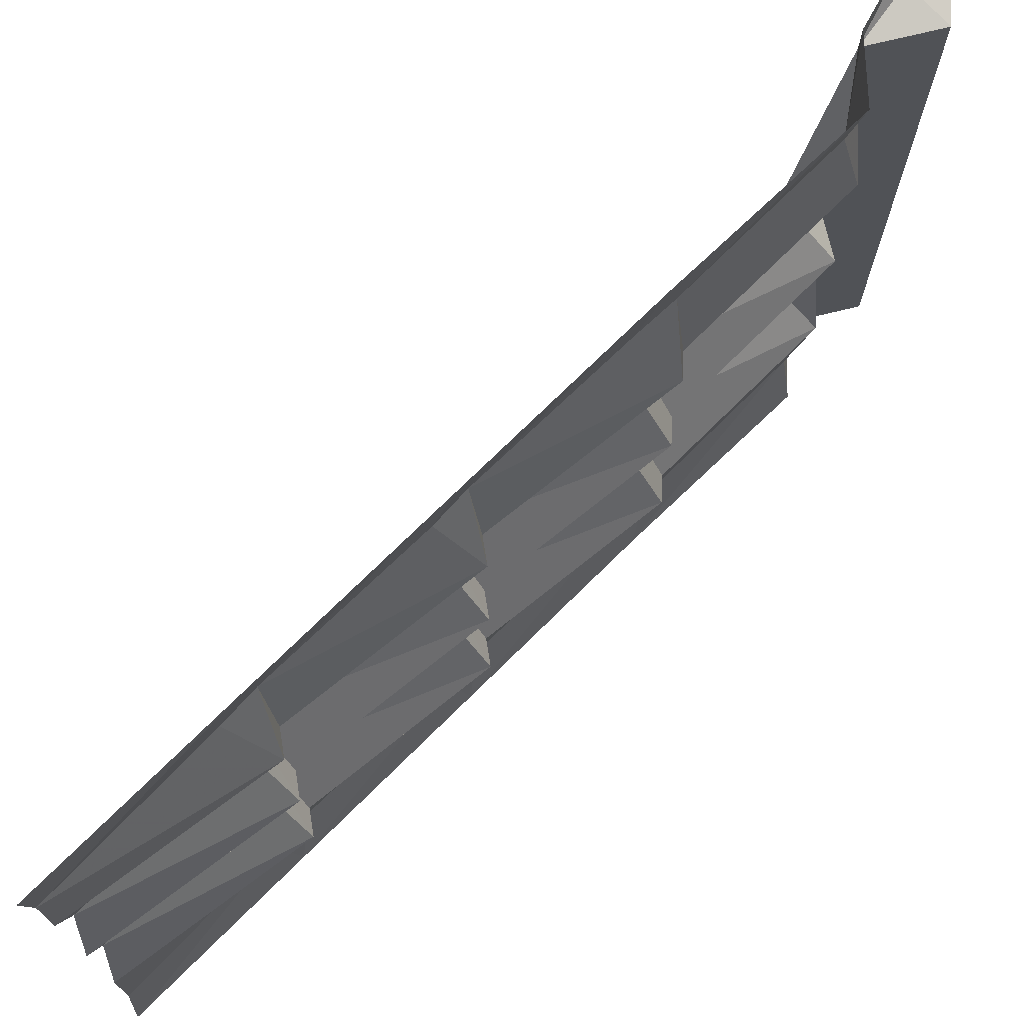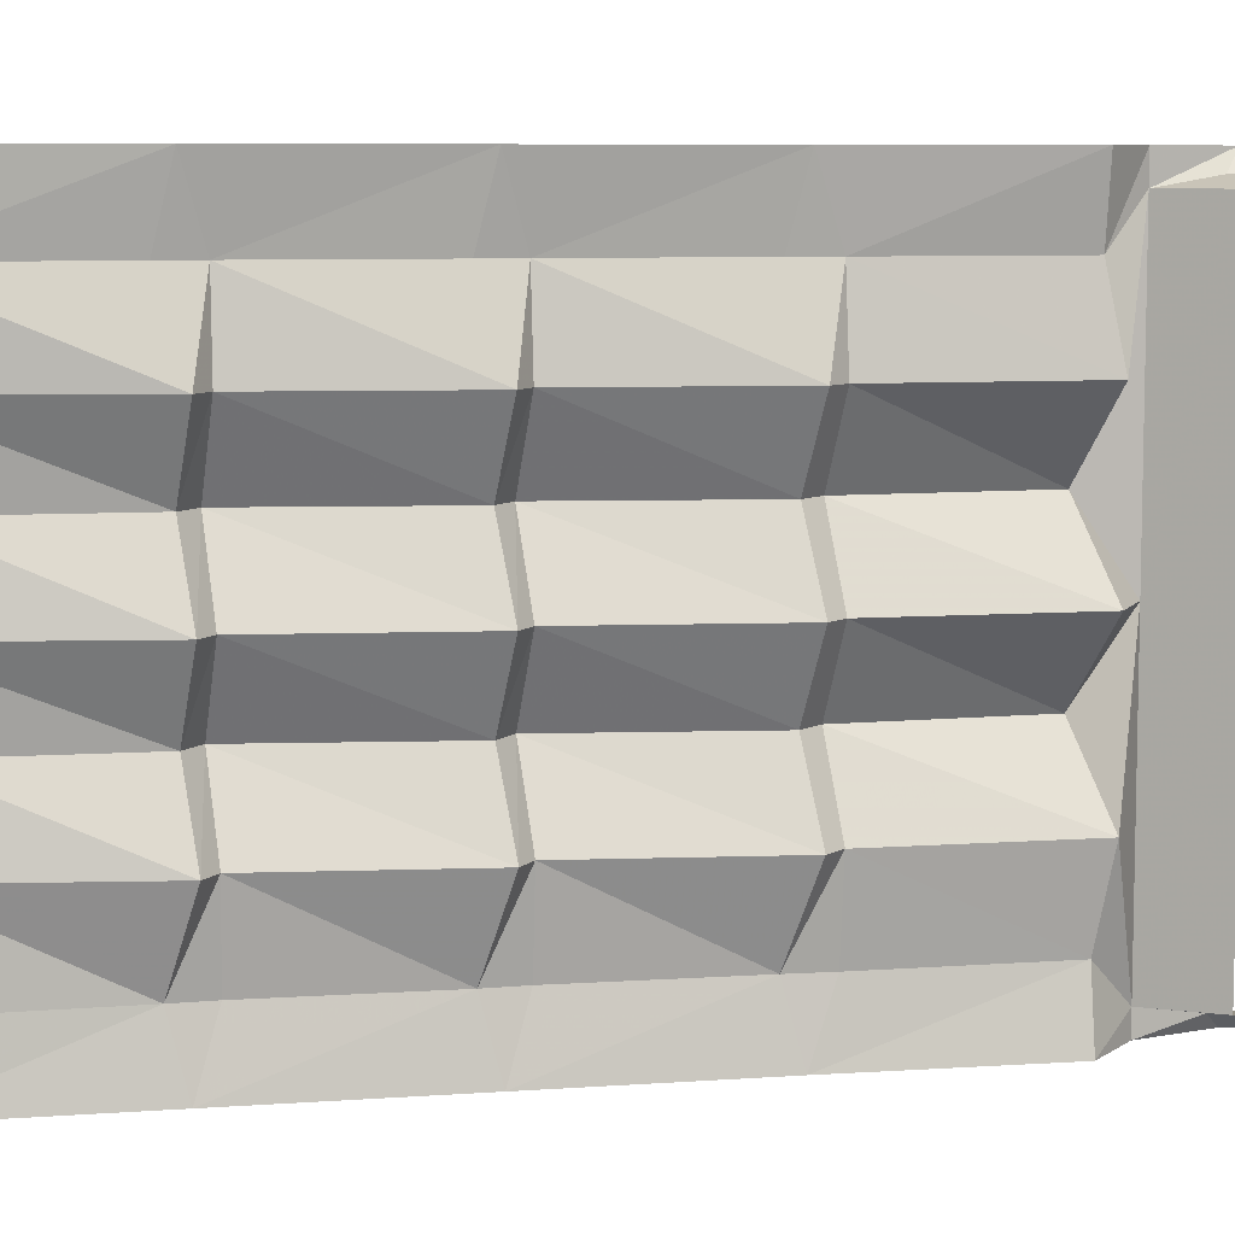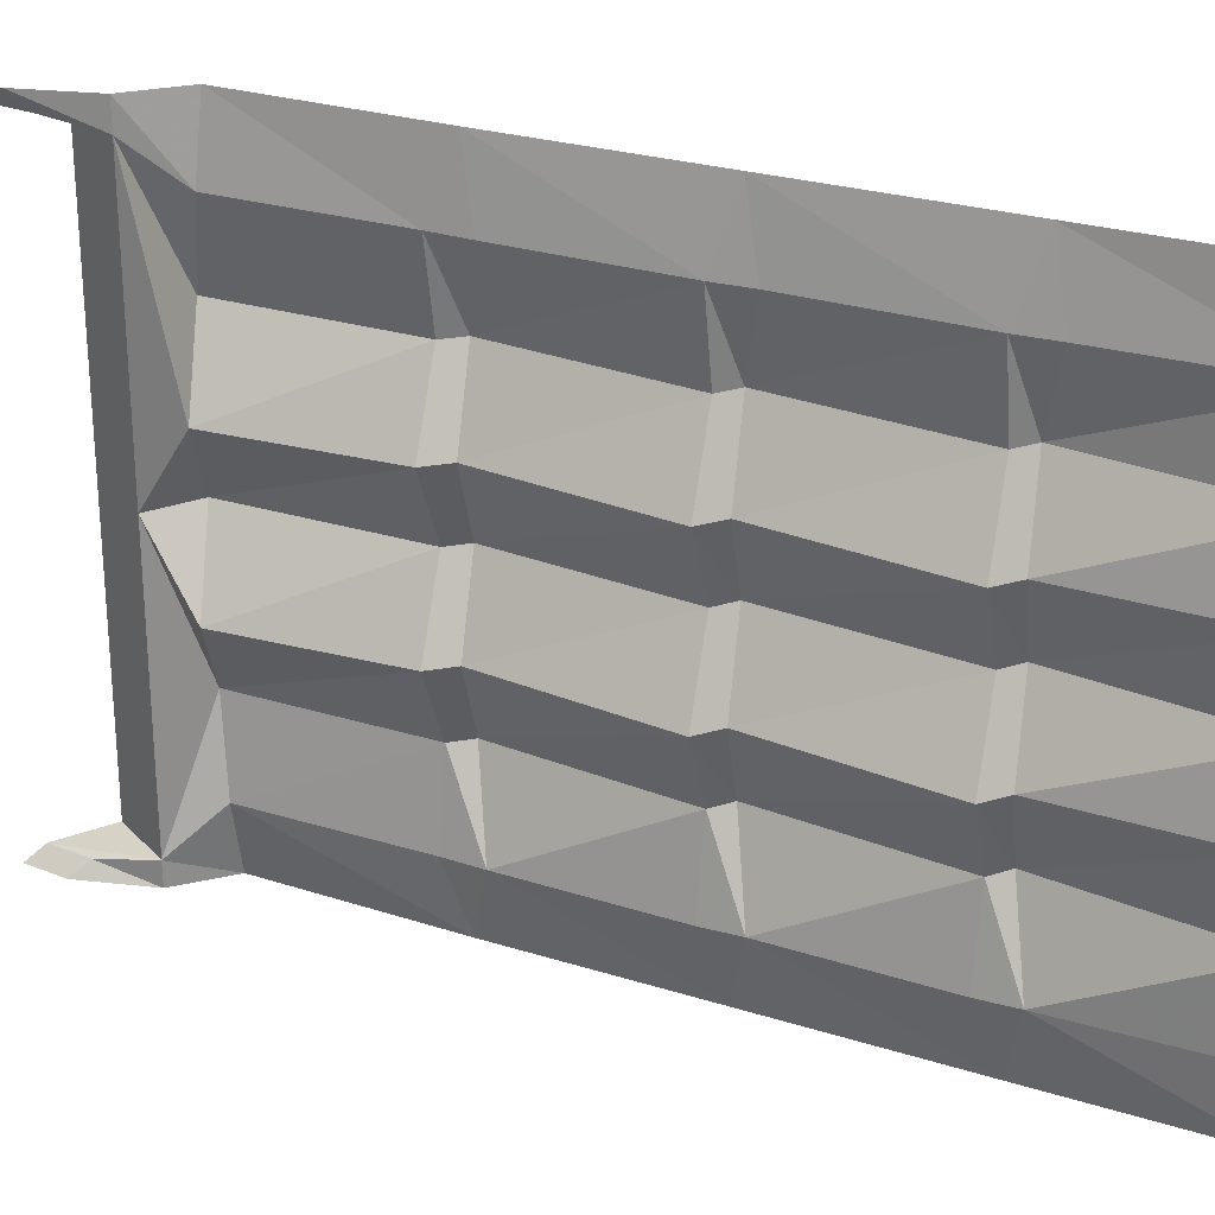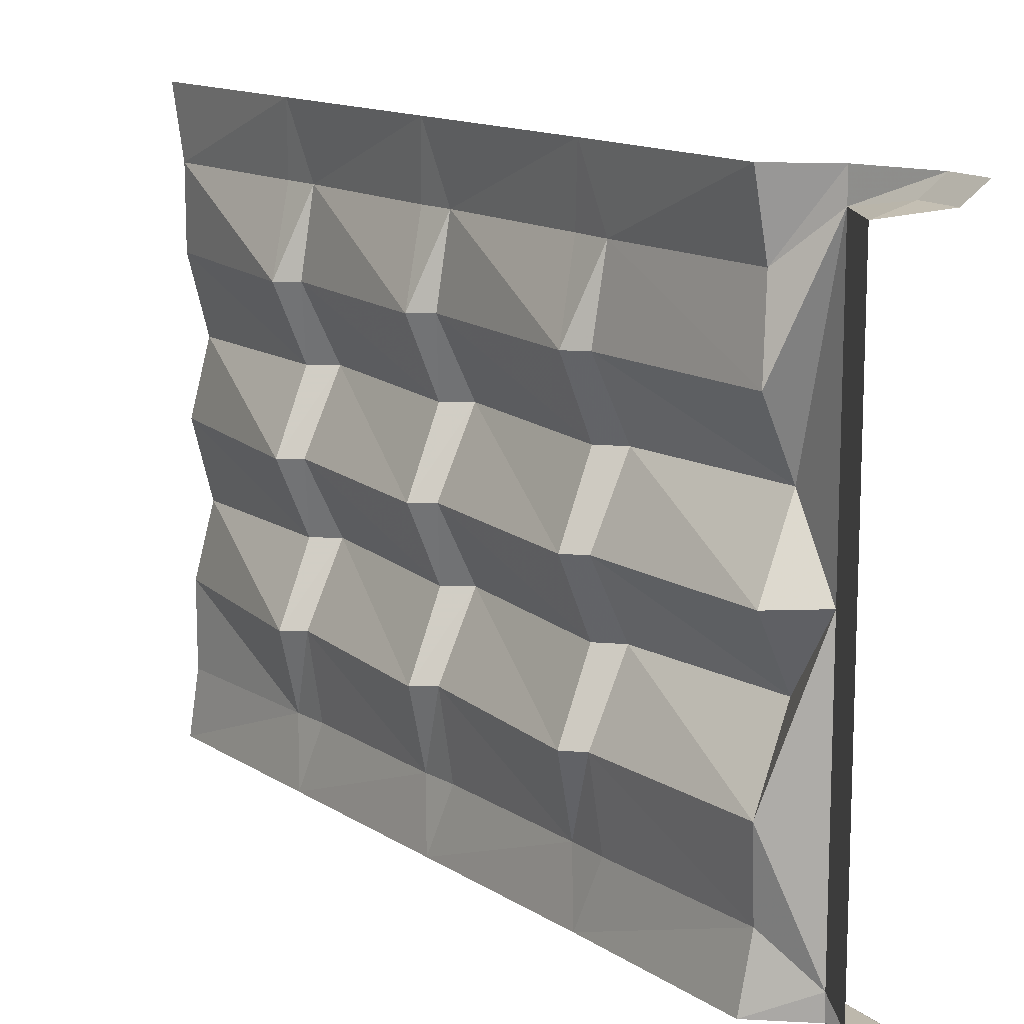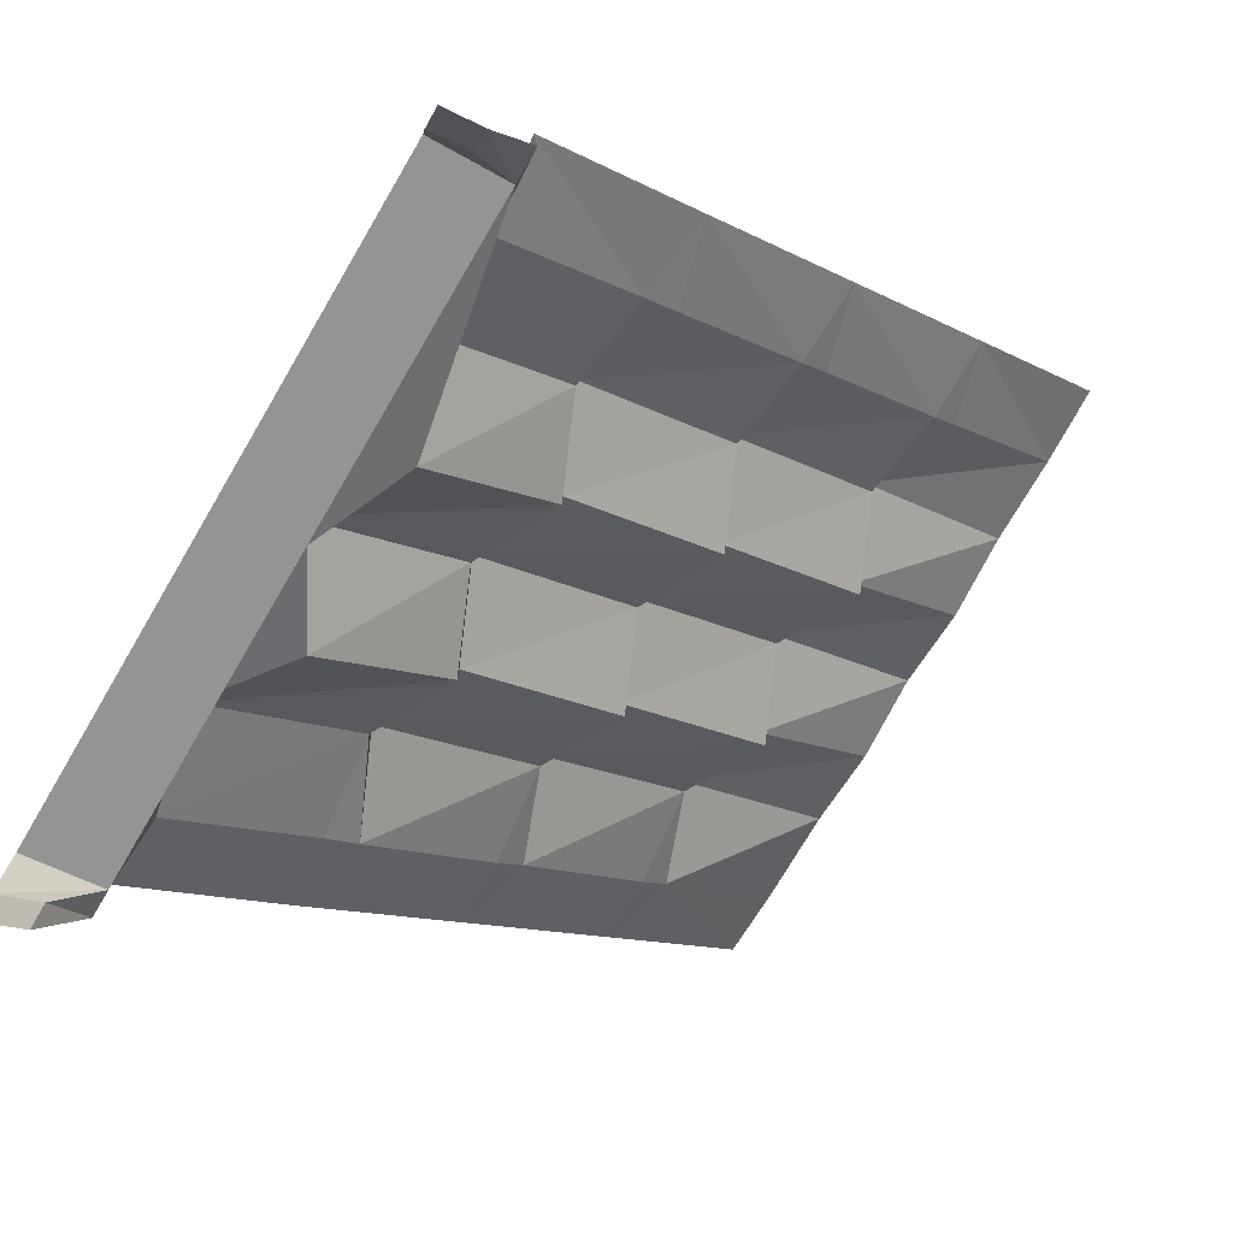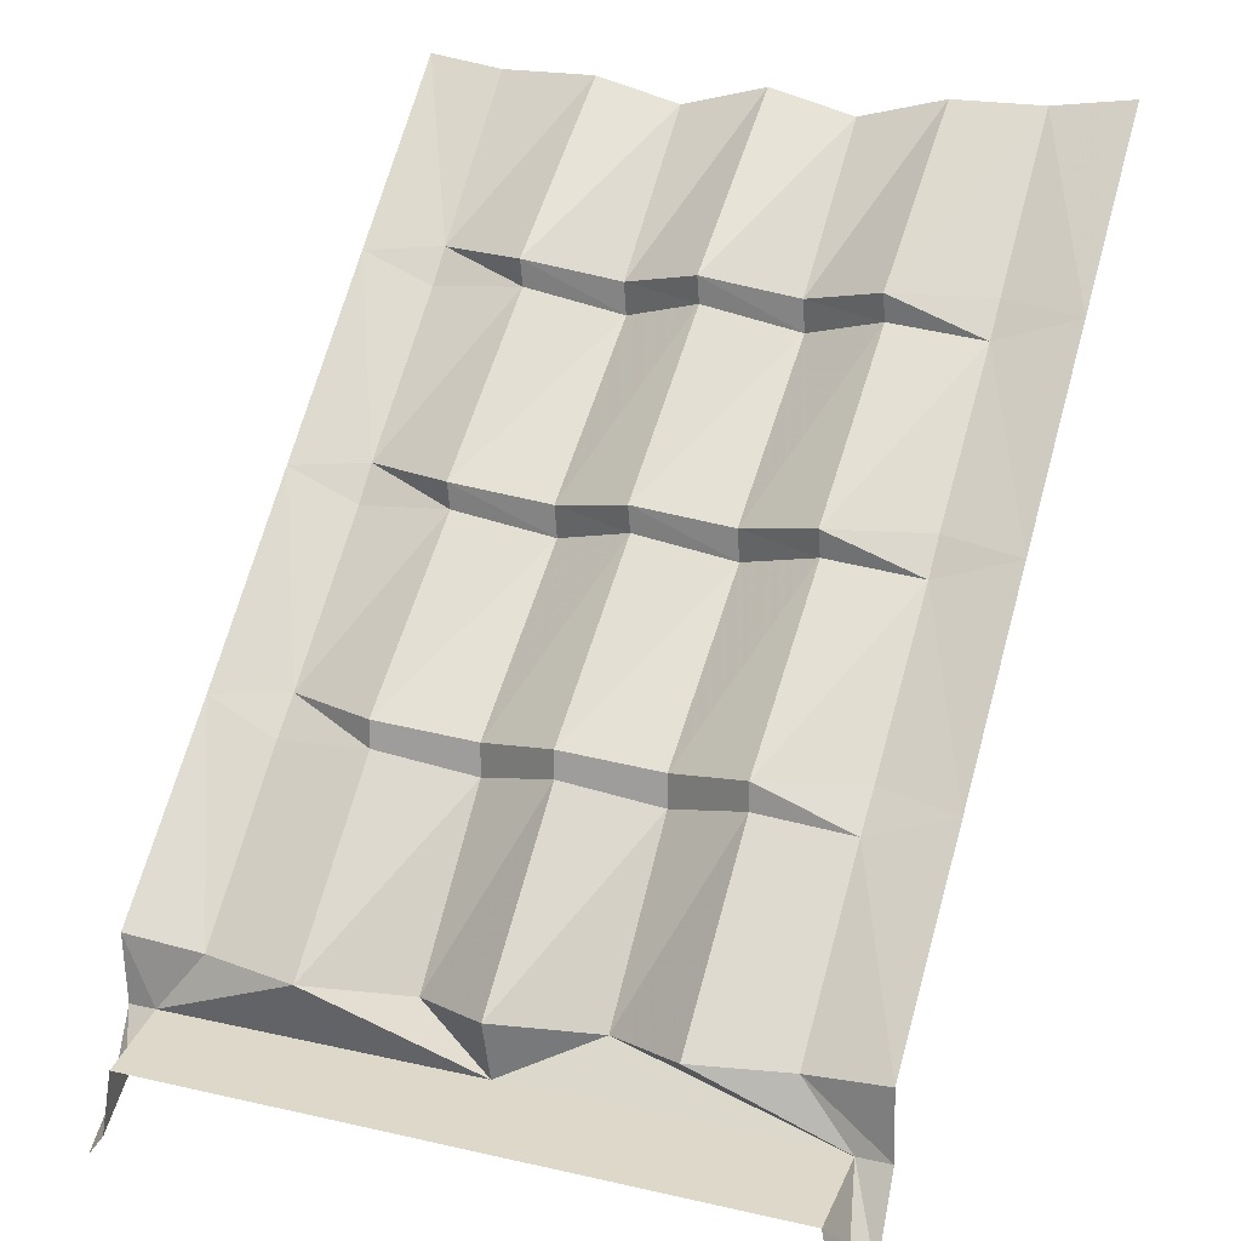
<metadata>
{"format":"obj","ext":"obj","renderer":"f3d","projection":"perspective","resolution":1024,"background":"white","views":[{"elev":73.1,"azim":-177.8,"up":"+Z"},{"elev":7.7,"azim":-144.4,"up":"+Z"},{"elev":25.8,"azim":73.7,"up":"+Z"},{"elev":13.4,"azim":-78.7,"up":"+Z"},{"elev":-75.2,"azim":-30.5,"up":"+Y"},{"elev":19.6,"azim":-66.9,"up":"+Y"}]}
</metadata>
<code>
v 0.2812 -0.2344 0.5
v 0.3125 -0.2266 0.3828
v 0.5 -0.01562 0.3828
v 0.5 0 0.5
v 0.3125 -0.2266 -0.3906
v 0.2812 -0.2344 -0.5
v 0.5 0 -0.5
v 0.5 -0.01562 -0.3906
v 0.5 -0.01562 -0.25
v 0.25 -0.2188 -0.25
v 0.2578 -0.2578 -0.25
v 0.2734 -0.2734 -0.3906
v 0.08594 -0.4688 -0.3906
v 0.05469 -0.4766 -0.5
v 0.04688 -0.5156 -0.3906
v -0.1406 -0.7109 -0.3906
v -0.1719 -0.7188 -0.5
v -0.1875 -0.7578 -0.3906
v -0.3828 -0.9688 -0.3906
v -0.3984 -0.9531 -0.5
v -0.3906 -1.055 -0.4609
v -0.3906 -1.055 -0.5
v -0.4453 -1.133 -0.4766
v -0.4453 -1.164 -0.5
v -0.5 -1.18 -0.4766
v -0.5 -1.211 -0.5
v 0.5 -0.04688 -0.125
v 0.3047 -0.25 -0.125
v 0.3125 -0.2969 -0.125
v 0.02344 -0.4609 -0.25
v 0.5 -0.01562 0
v 0.25 -0.2188 0
v 0.2578 -0.2578 0
v 0.07812 -0.4922 -0.125
v 0.08594 -0.5391 -0.125
v 0.03125 -0.5 -0.25
v -0.2031 -0.7031 -0.25
v -0.2031 -0.7422 -0.25
v -0.4141 -0.9688 -0.25
v -0.3906 -1.055 0
v -0.5 -1.086 0
v -0.5 -1.086 -0.4609
v 0.5 -0.04688 0.125
v 0.3047 -0.25 0.125
v 0.3125 -0.2969 0.125
v 0.02344 -0.4609 0
v 0.03125 -0.5 0
v -0.1484 -0.7344 -0.125
v 0.5 -0.01562 0.25
v 0.25 -0.2188 0.25
v 0.2578 -0.2578 0.25
v 0.07812 -0.4922 0.125
v 0.08594 -0.5391 0.125
v -0.2031 -0.7031 0
v -0.2031 -0.7422 0
v -0.1484 -0.7812 -0.125
v -0.3281 -1 -0.125
v -0.4141 -0.9688 0
v -0.3281 -1 0.125
v -0.3906 -1.055 0.4531
v -0.5 -1.086 0.4531
v 0.2734 -0.2734 0.3828
v 0.02344 -0.4609 0.25
v 0.03125 -0.5 0.25
v -0.1484 -0.7344 0.125
v -0.1484 -0.7812 0.125
v 0.05469 -0.4766 0.5
v 0.08594 -0.4688 0.3828
v 0.04688 -0.5156 0.3828
v -0.2031 -0.7031 0.25
v -0.2031 -0.7422 0.25
v -0.1719 -0.7188 0.5
v -0.1406 -0.7109 0.3828
v -0.1875 -0.7578 0.3828
v -0.4141 -0.9688 0.25
v -0.3828 -0.9688 0.3828
v -0.3906 -1.055 0.5
v -0.4453 -1.164 0.5
v -0.4453 -1.133 0.4688
v -0.5 -1.18 0.4688
v -0.5 -1.211 0.5
v -0.3984 -0.9531 0.5
f 1 2 3
f 1 3 4
f 5 6 7
f 5 7 8
f 5 10 11
f 5 11 12
f 5 12 6
f 6 12 13
f 6 13 14
f 14 13 15
f 14 15 16
f 14 16 17
f 17 16 18
f 17 18 19
f 17 19 20
f 20 19 21
f 20 21 22
f 22 21 23
f 22 23 24
f 10 28 29
f 10 29 11
f 28 32 33
f 28 33 29
f 30 34 35
f 30 35 36
f 30 36 13
f 13 36 15
f 16 37 38
f 16 38 18
f 19 39 21
f 21 39 40
f 21 42 25
f 21 25 23
f 32 44 45
f 32 45 33
f 34 46 47
f 34 47 35
f 44 50 51
f 44 51 45
f 46 52 53
f 46 53 47
f 48 54 55
f 48 55 56
f 48 56 37
f 37 56 38
f 39 57 40
f 40 57 58
f 40 58 59
f 40 59 60
f 50 2 62
f 50 62 51
f 52 63 64
f 52 64 53
f 54 65 66
f 54 66 55
f 67 68 62
f 67 62 1
f 1 62 2
f 63 68 69
f 63 69 64
f 65 70 71
f 65 71 66
f 72 73 69
f 72 69 67
f 67 69 68
f 70 73 74
f 70 74 71
f 59 75 60
f 60 75 76
f 60 76 77
f 60 77 78
f 60 78 79
f 60 79 61
f 61 79 80
f 82 76 74
f 82 74 72
f 72 74 73
f 76 82 77
f 5 8 9
f 5 9 10
f 11 29 30
f 29 33 34
f 29 34 30
f 15 36 16
f 16 36 37
f 32 31 43
f 32 43 44
f 33 46 34
f 44 43 49
f 44 49 50
f 47 53 54
f 38 56 39
f 39 56 57
f 51 62 63
f 53 64 65
f 53 65 54
f 55 58 57
f 55 57 56
f 63 62 68
f 64 70 65
f 71 74 75
f 75 74 76
f 24 23 25
f 24 25 26
f 21 40 41
f 21 41 42
f 40 60 61
f 40 61 41
f 80 79 81
f 81 79 78
f 10 9 27
f 10 27 28
f 11 30 13
f 11 13 12
f 28 27 31
f 28 31 32
f 18 38 19
f 19 38 39
f 33 45 46
f 35 47 48
f 35 48 37
f 35 37 36
f 45 51 52
f 45 52 46
f 47 54 48
f 50 49 3
f 50 3 2
f 51 63 52
f 55 66 58
f 64 69 70
f 66 71 59
f 66 59 58
f 70 69 73
f 71 75 59

</code>
